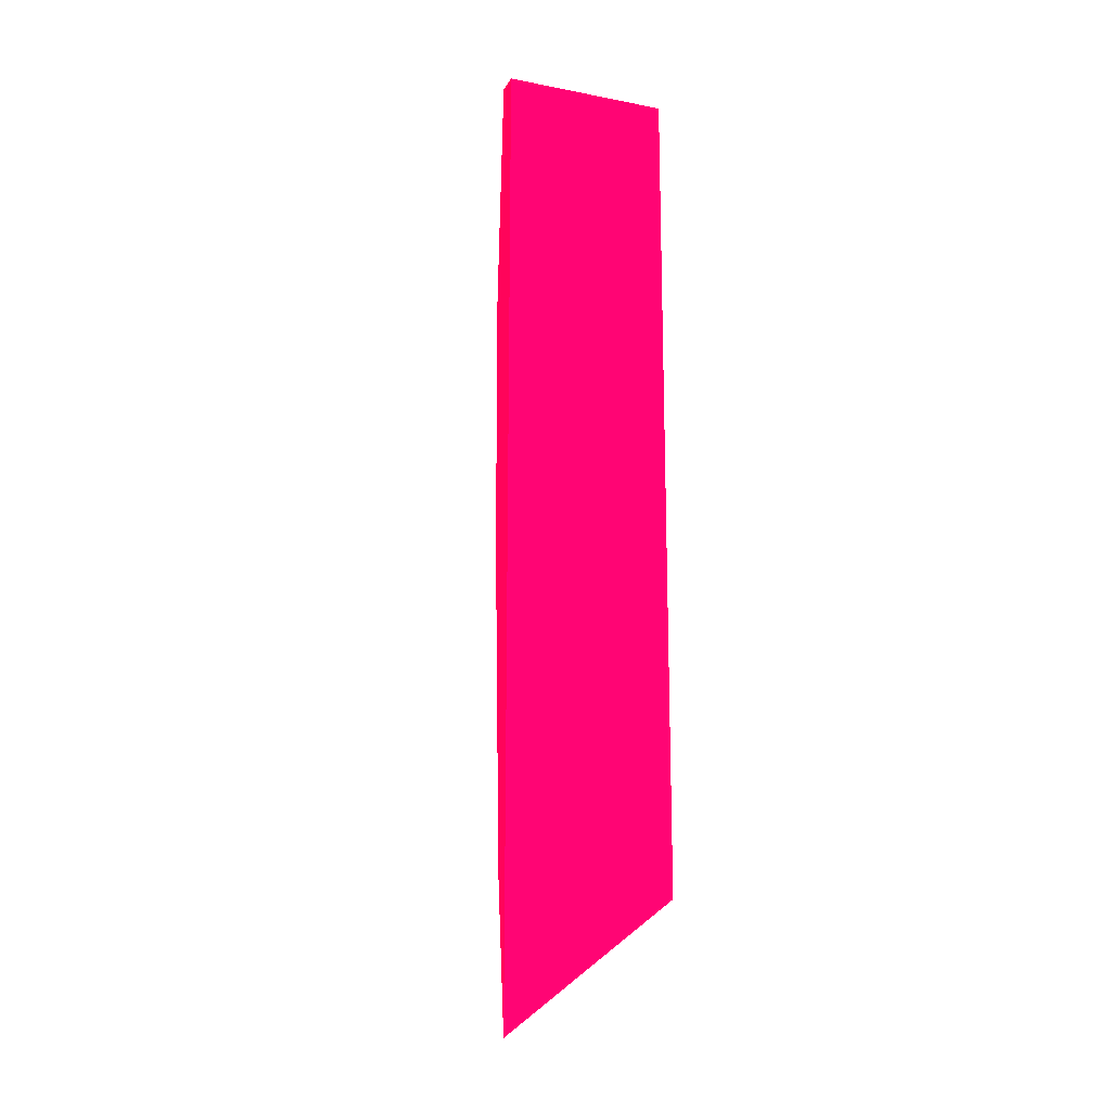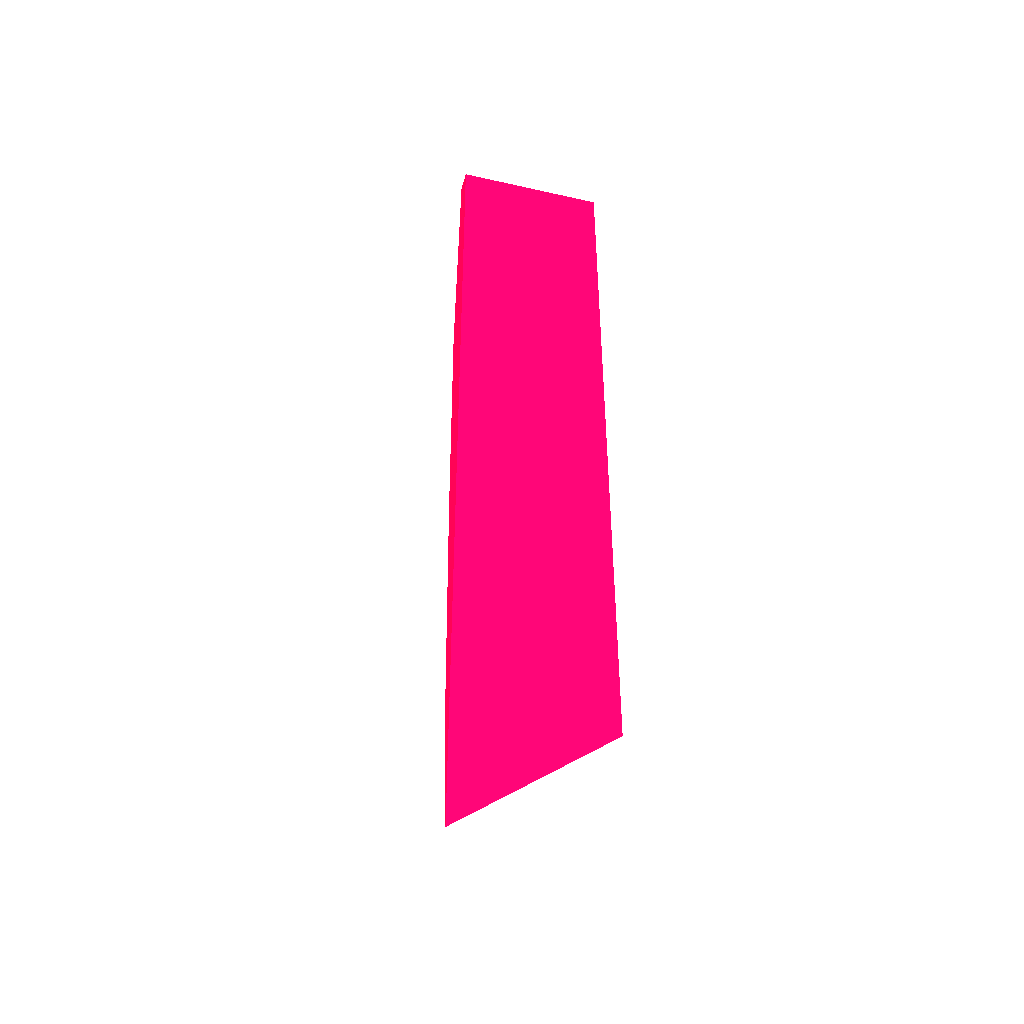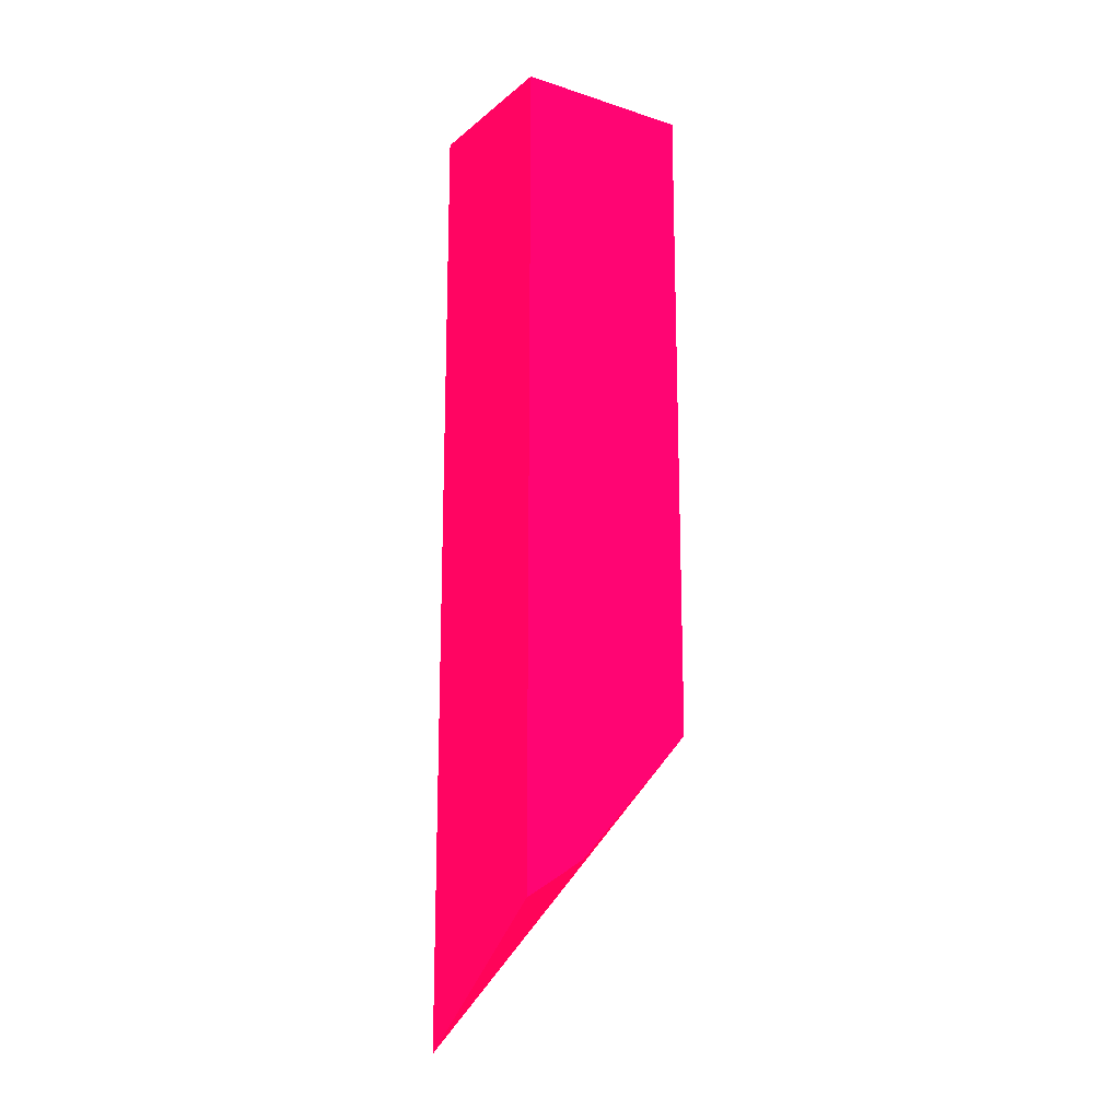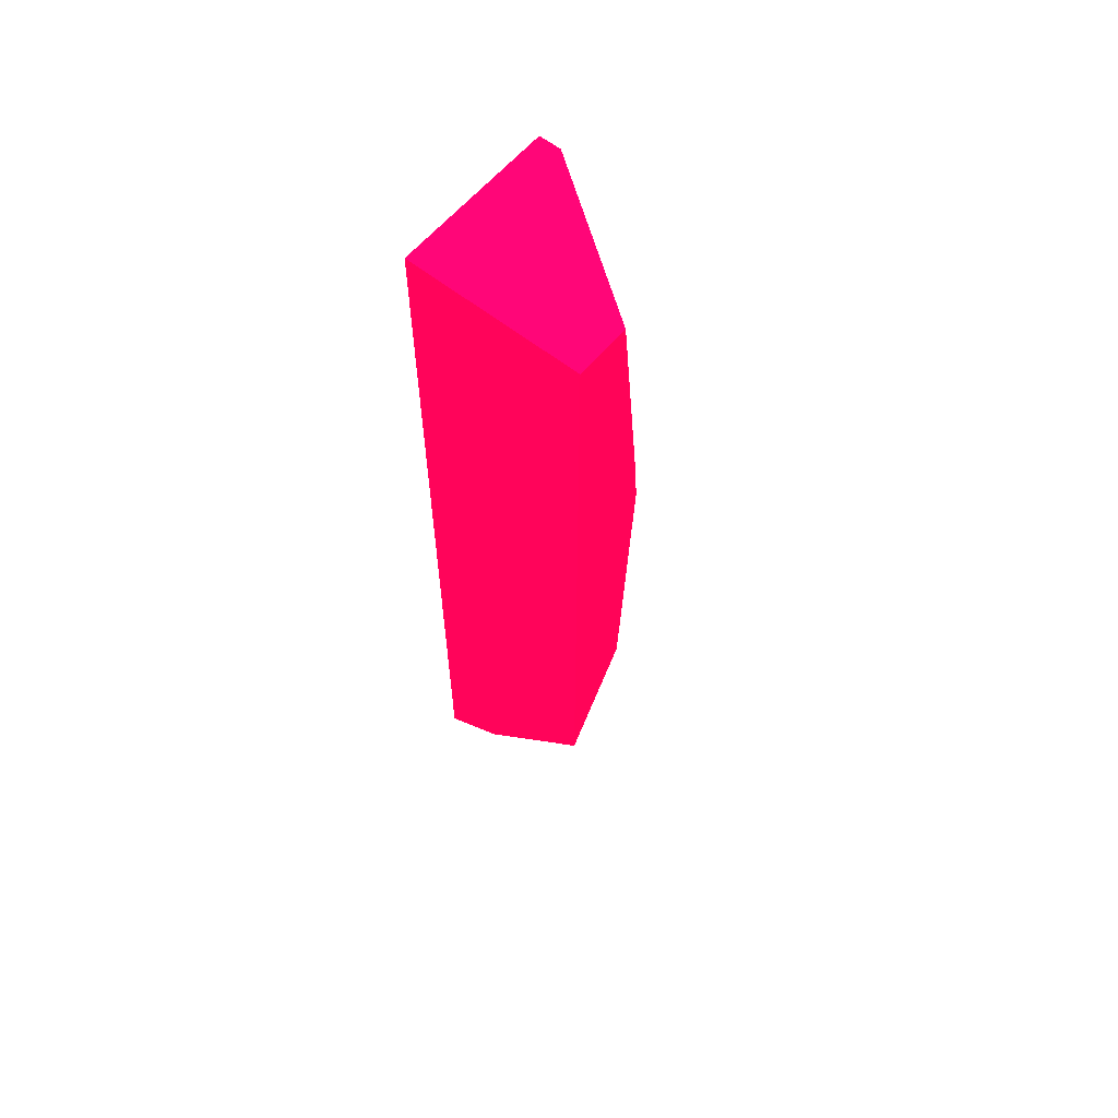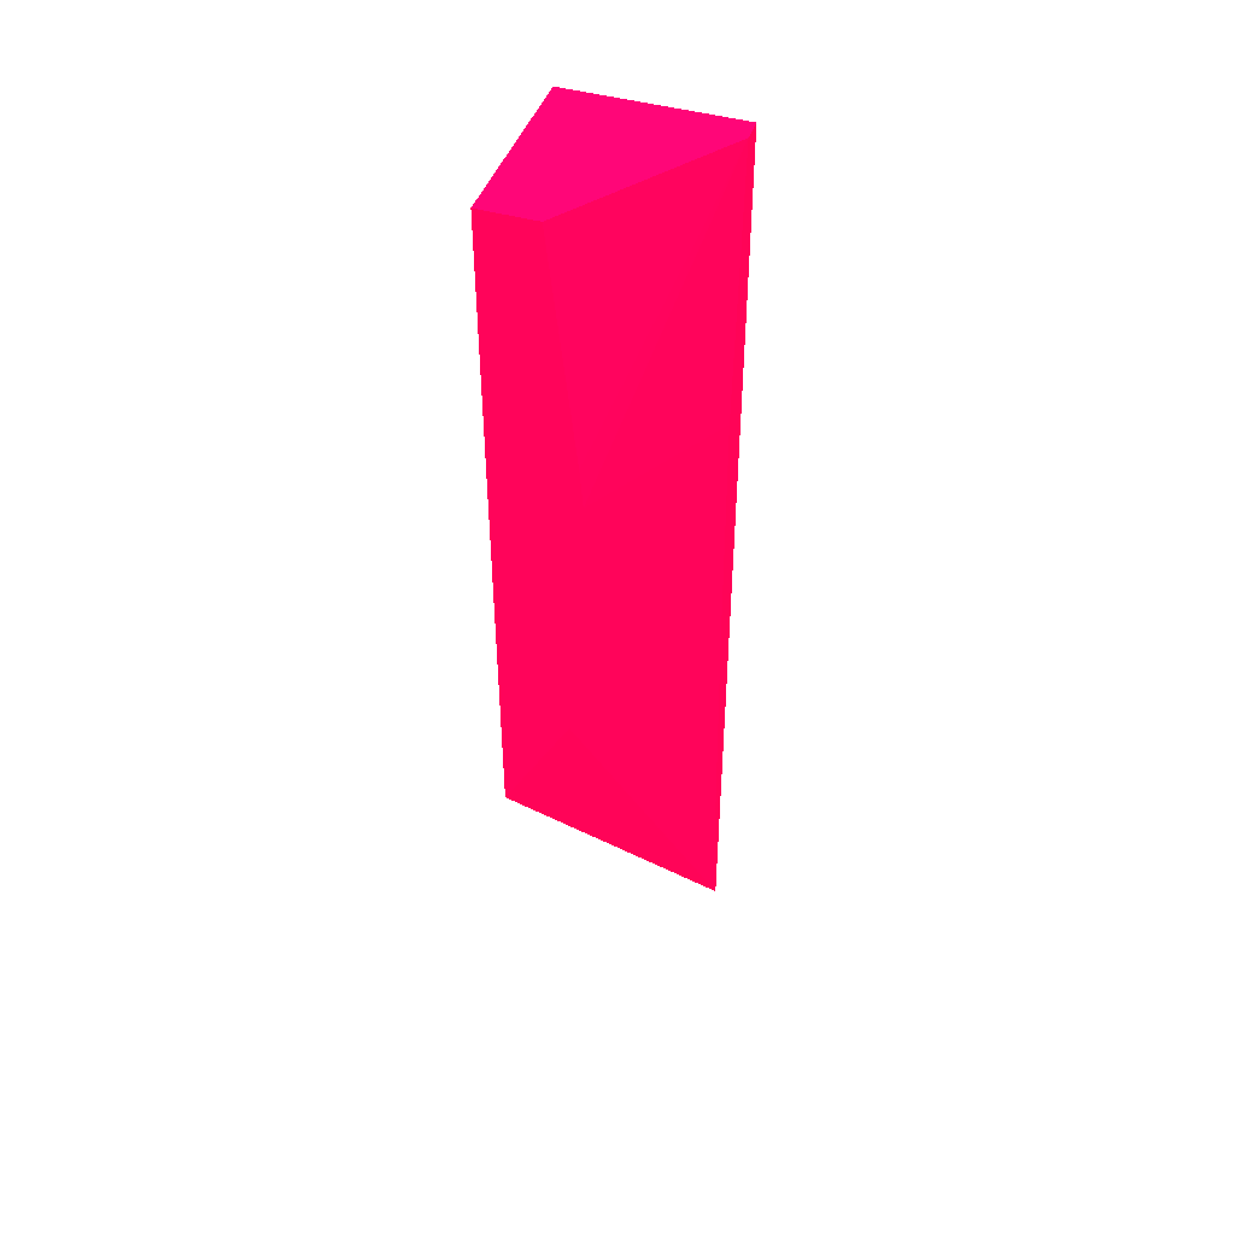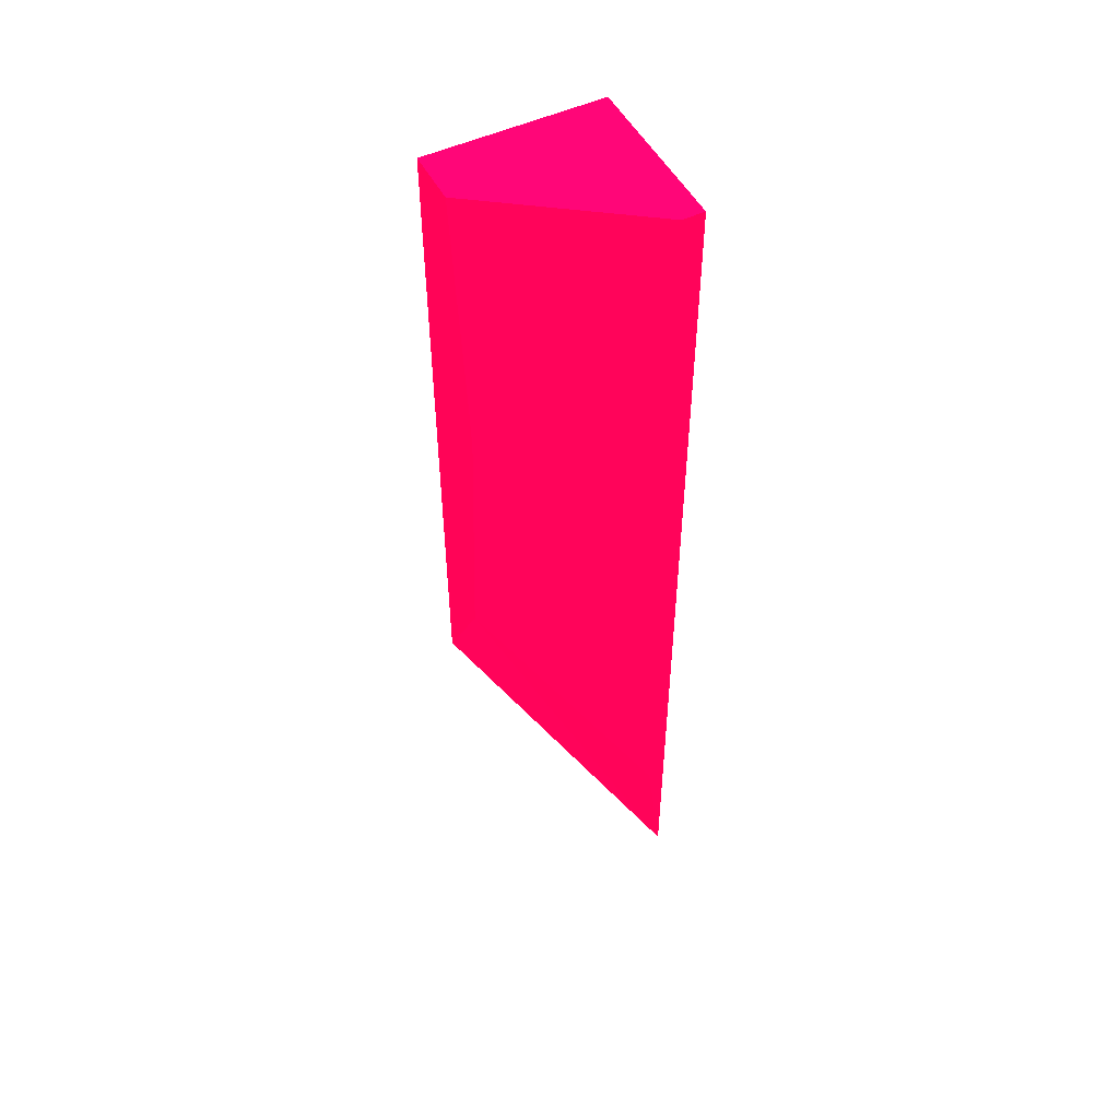
<metadata>
{"format":"obj","ext":"obj","renderer":"f3d","projection":"perspective","resolution":1024,"background":"white","views":[{"elev":-17.2,"azim":-21.0,"up":"+Y"},{"elev":-43.8,"azim":-14.9,"up":"+Y"},{"elev":-17.2,"azim":57.2,"up":"+Y"},{"elev":59.5,"azim":129.3,"up":"+Y"},{"elev":44.9,"azim":-161.5,"up":"+Y"},{"elev":50.7,"azim":-117.2,"up":"+Y"}]}
</metadata>
<code>
v 0.5034 -13.67 -6.416 0.9882 0.01176 0.2549
v 0.5034 -13.67 -6.992 0.9882 0.01176 0.2549
v -0.03494 -13.67 -6.416 0.9882 0.01176 0.2549
v 0.5034 -16.11 -6.416 0.9882 0.01176 0.2549
v 0.5034 -15.82 -6.992 0.9882 0.01176 0.2549
v 0.3239 -13.67 -6.992 0.9882 0.01176 0.2549
v -0.03494 -13.67 -6.49 0.9882 0.01176 0.2549
v -0.03494 -16.11 -6.416 0.9882 0.01176 0.2549
v -0.03494 -16.78 -6.416 0.9882 0.01176 0.2549
v 0.5034 -16.36 -6.416 0.9882 0.01176 0.2549
v 0.2866 -15.43 -6.992 0.9882 0.01176 0.2549
v 0.5034 -16.24 -6.613 0.9882 0.01176 0.2549
v 0.2424 -14.42 -6.992 0.9882 0.01176 0.2549
v 0.2325 -14.55 -6.992 0.9882 0.01176 0.2549
v -0.03494 -14.55 -6.539 0.9882 0.01176 0.2549
v -0.03494 -16.31 -6.473 0.9882 0.01176 0.2549
v -0.03494 -15.43 -6.517 0.9882 0.01176 0.2549
f 1 2 6
f 1 6 7
f 1 7 3
f 1 3 8
f 1 8 4
f 1 4 10
f 1 10 12
f 1 12 5
f 1 5 2
f 2 5 11
f 2 11 14
f 2 14 13
f 2 13 6
f 3 7 15
f 3 15 17
f 3 17 16
f 3 16 9
f 3 9 8
f 4 8 9
f 4 9 10
f 5 12 9
f 5 9 11
f 6 13 7
f 7 13 14
f 7 14 15
f 9 12 10
f 9 16 11
f 11 16 14
f 14 16 17
f 14 17 15

</code>
